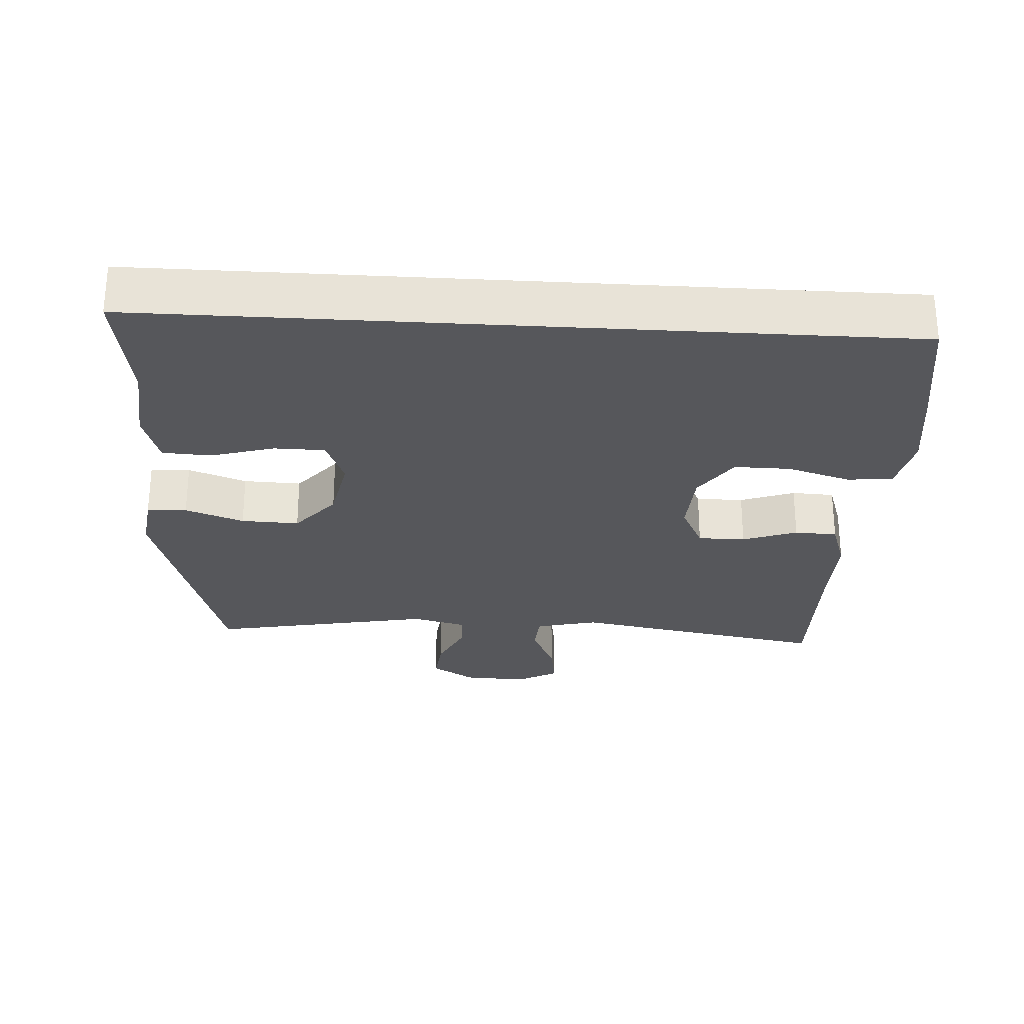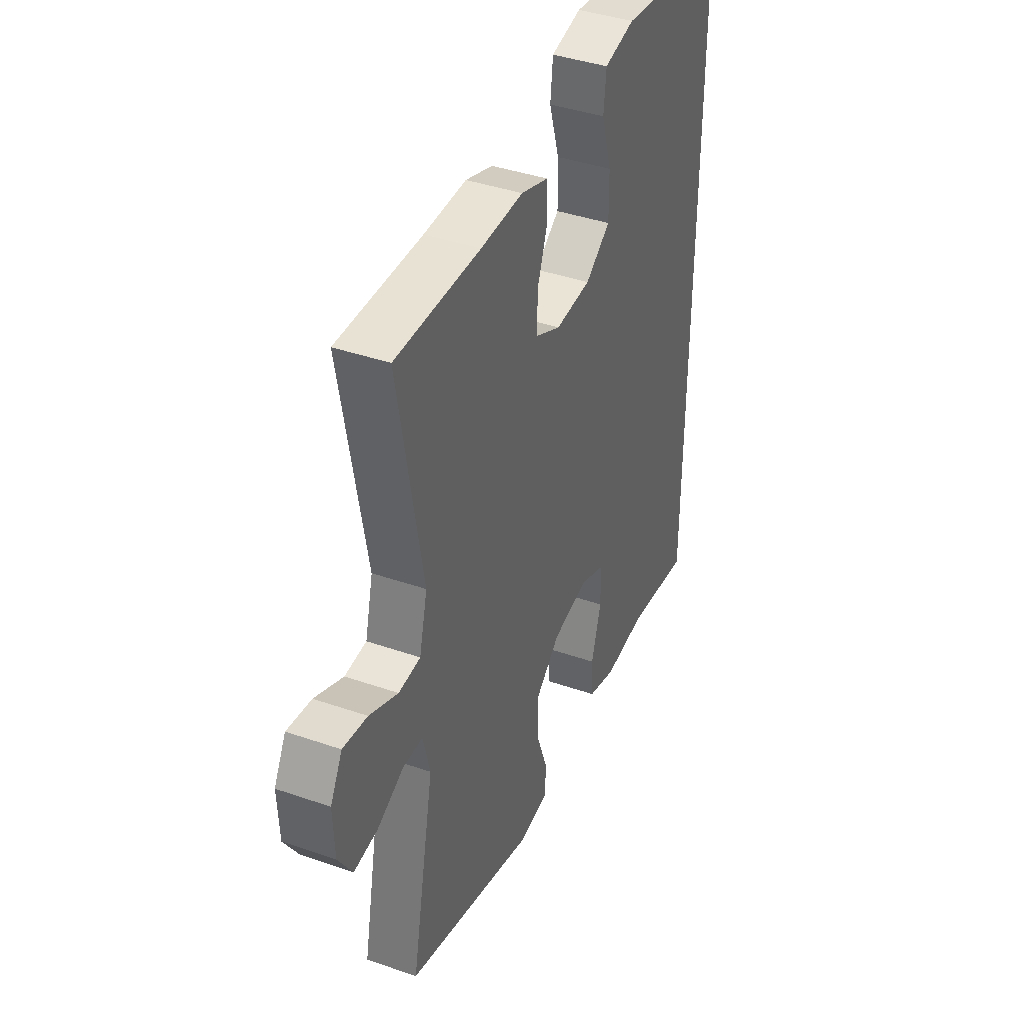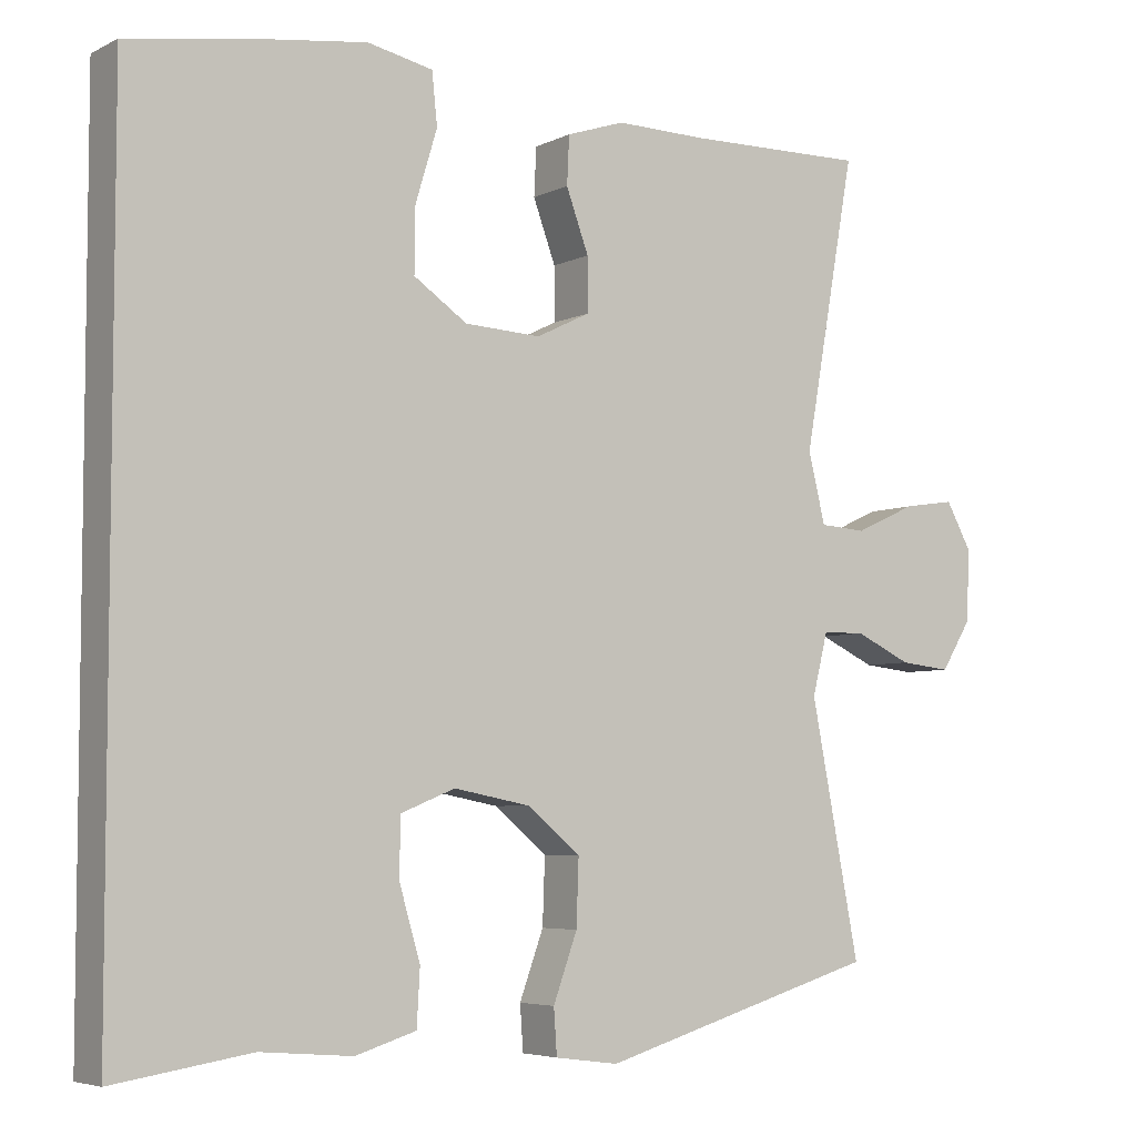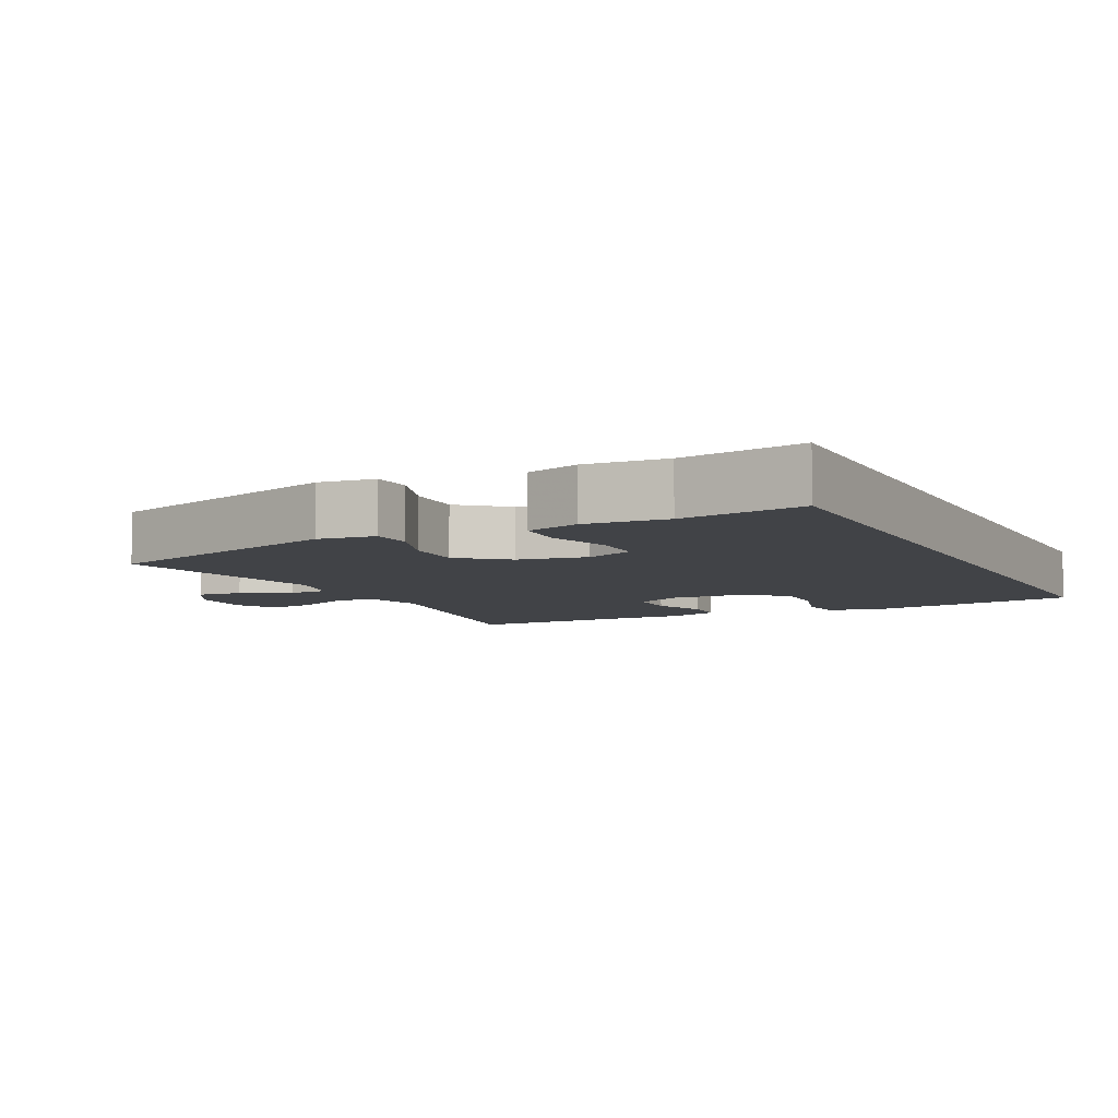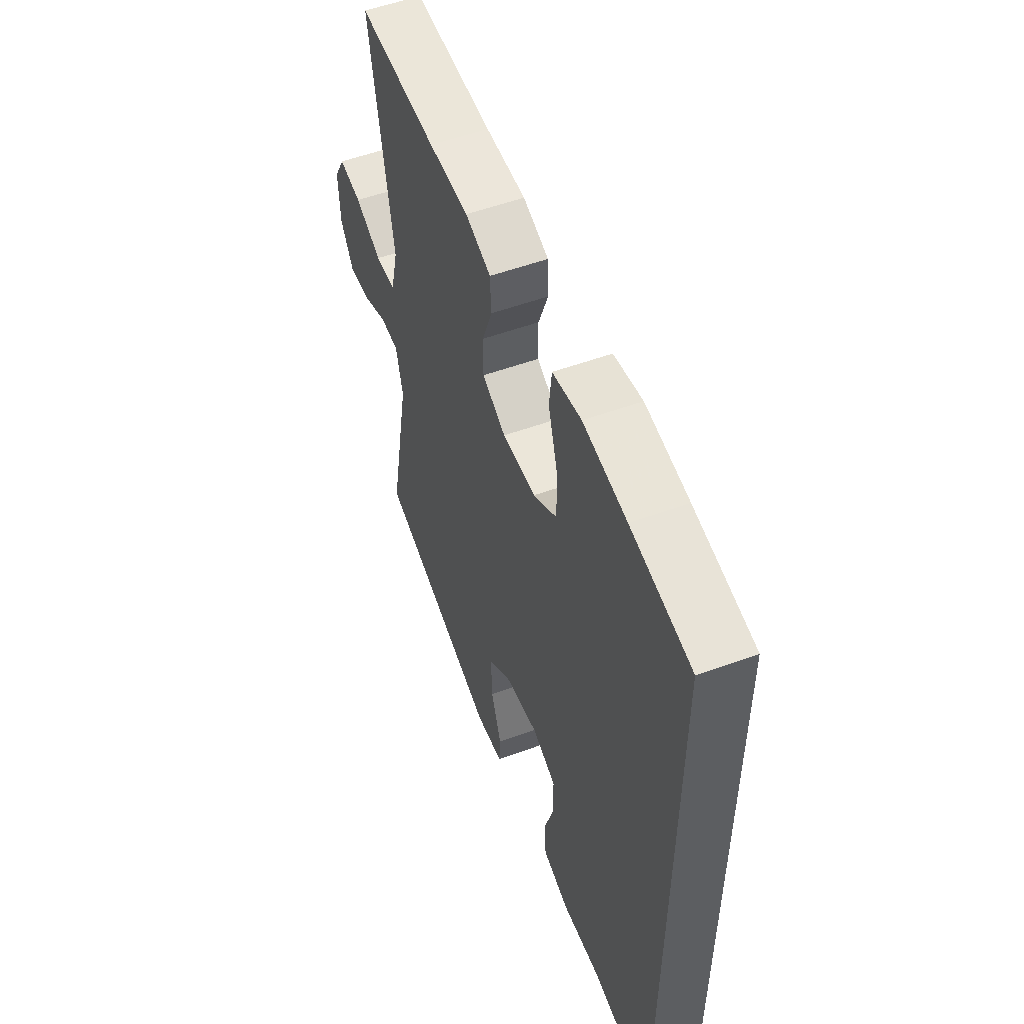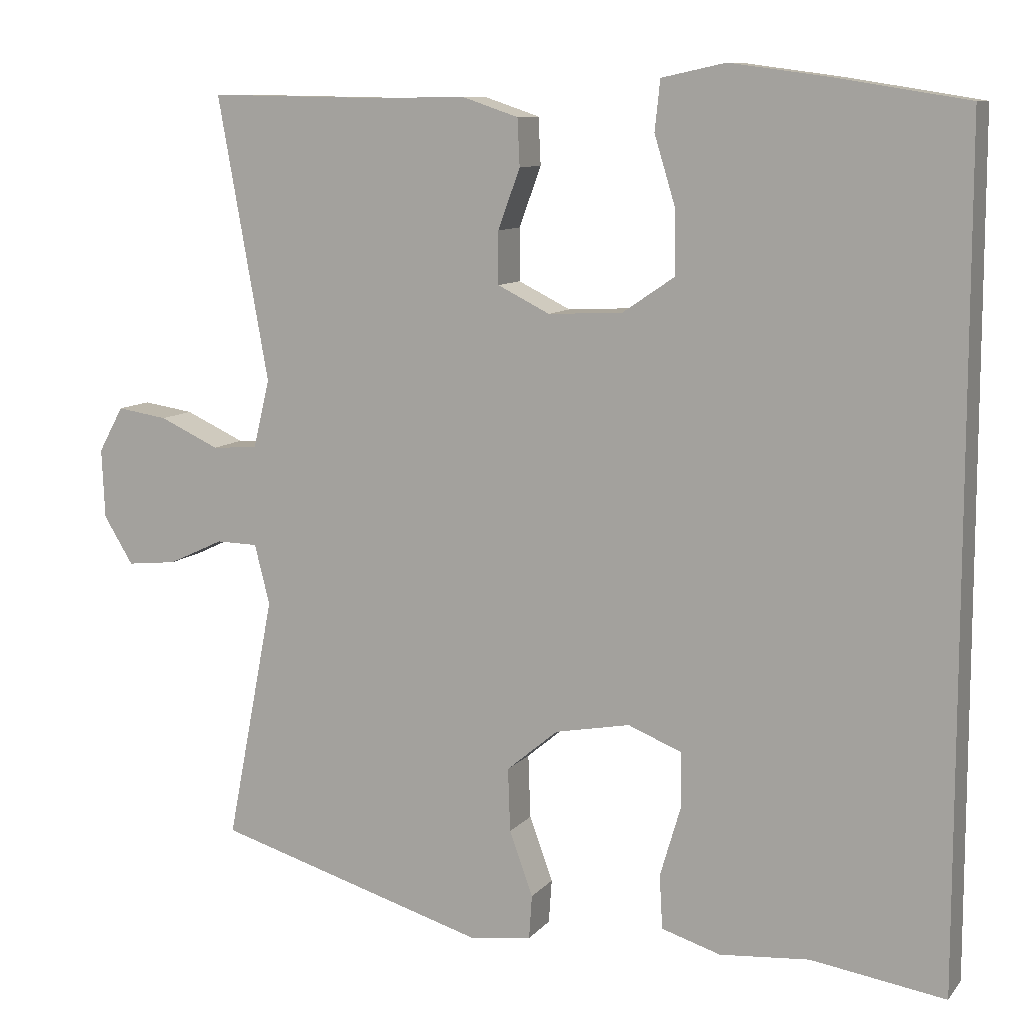
<metadata>
{"format":"obj","ext":"obj","renderer":"f3d","projection":"perspective","resolution":1024,"background":"white","views":[{"elev":-27.3,"azim":-93.5,"up":"+Y"},{"elev":40.6,"azim":113.0,"up":"+Z"},{"elev":-5.3,"azim":-34.1,"up":"+Z"},{"elev":-6.9,"azim":-153.1,"up":"+Y"},{"elev":54.8,"azim":-111.0,"up":"+Z"},{"elev":9.8,"azim":-157.3,"up":"+Z"}]}
</metadata>
<code>
v 0.5 0.07 -0.5
v 0.14 0.07 -0.606
v 0.058 0.07 -0.595
v 0.054 0.07 -0.537
v 0.085 0.07 -0.452
v 0.088 0.07 -0.368
v 0.02 0.07 -0.311
v -0.079 0.07 -0.292
v -0.149 0.07 -0.32
v -0.15 0.07 -0.394
v -0.123 0.07 -0.486
v -0.127 0.07 -0.557
v -0.205 0.07 -0.581
v -0.323 0.07 -0.571
v -0.5 0.07 -0.598
v -0.5 0.07 0.494
v -0.324 0.07 0.522
v -0.197 0.07 0.539
v -0.113 0.07 0.521
v -0.106 0.07 0.455
v -0.134 0.07 0.363
v -0.135 0.07 0.281
v -0.066 0.07 0.234
v 0.032 0.07 0.229
v 0.101 0.07 0.263
v 0.101 0.07 0.332
v 0.072 0.07 0.411
v 0.075 0.07 0.473
v 0.15 0.07 0.498
v 0.267 0.07 0.496
v 0.5 0.07 0.5
v 0.433 0.07 0.126
v 0.455 0.07 0.036
v 0.515 0.07 0.032
v 0.594 0.07 0.068
v 0.661 0.07 0.078
v 0.694 0.07 0.018
v 0.69 0.07 -0.074
v 0.651 0.07 -0.137
v 0.585 0.07 -0.13
v 0.512 0.07 -0.096
v 0.457 0.07 -0.097
v 0.437 0.07 -0.176
v 0.5 0 -0.5
v 0.14 0 -0.606
v 0.058 0 -0.595
v 0.054 0 -0.537
v 0.085 0 -0.452
v 0.088 0 -0.368
v 0.02 0 -0.311
v -0.079 0 -0.292
v -0.149 0 -0.32
v -0.15 0 -0.394
v -0.123 0 -0.486
v -0.127 0 -0.557
v -0.205 0 -0.581
v -0.323 0 -0.571
v -0.5 0 -0.598
v -0.5 0 0.494
v -0.324 0 0.522
v -0.197 0 0.539
v -0.113 0 0.521
v -0.106 0 0.455
v -0.134 0 0.363
v -0.135 0 0.281
v -0.066 0 0.234
v 0.032 0 0.229
v 0.101 0 0.263
v 0.101 0 0.332
v 0.072 0 0.411
v 0.075 0 0.473
v 0.15 0 0.498
v 0.267 0 0.496
v 0.5 0 0.5
v 0.433 0 0.126
v 0.455 0 0.036
v 0.515 0 0.032
v 0.594 0 0.068
v 0.661 0 0.078
v 0.694 0 0.018
v 0.69 0 -0.074
v 0.651 0 -0.137
v 0.585 0 -0.13
v 0.512 0 -0.096
v 0.457 0 -0.097
v 0.437 0 -0.176
f 39 40 41
f 38 39 41
f 37 38 41
f 36 37 41
f 35 36 41
f 34 35 41
f 33 34 41 42
f 32 33 42 43
f 30 31 32
f 30 32 43
f 29 30 43
f 28 29 43
f 27 28 43
f 26 27 43
f 19 20 21
f 18 19 21
f 17 18 21
f 16 17 21
f 15 16 21
f 14 15 21 22
f 12 13 14
f 11 12 14
f 10 11 14
f 9 10 14
f 9 14 22 23
f 3 4 5
f 2 3 5
f 1 2 5
f 43 1 5
f 43 5 6
f 25 26 43
f 43 6 7
f 25 43 7
f 24 25 7
f 8 9 23 24
f 7 8 24
f 84 83 82
f 84 82 81
f 84 81 80
f 84 80 79
f 84 79 78
f 84 78 77
f 85 84 77 76
f 86 85 76 75
f 75 74 73
f 86 75 73
f 86 73 72
f 86 72 71
f 86 71 70
f 86 70 69
f 64 63 62
f 64 62 61
f 64 61 60
f 64 60 59
f 64 59 58
f 65 64 58 57
f 57 56 55
f 57 55 54
f 57 54 53
f 57 53 52
f 66 65 57 52
f 48 47 46
f 48 46 45
f 48 45 44
f 48 44 86
f 49 48 86
f 86 69 68
f 50 49 86
f 50 86 68
f 50 68 67
f 67 66 52 51
f 67 51 50
f 1 44 45 2
f 2 45 46 3
f 3 46 47 4
f 4 47 48 5
f 5 48 49 6
f 6 49 50 7
f 7 50 51 8
f 8 51 52 9
f 9 52 53 10
f 10 53 54 11
f 11 54 55 12
f 12 55 56 13
f 13 56 57 14
f 14 57 58 15
f 15 58 59 16
f 16 59 60 17
f 17 60 61 18
f 18 61 62 19
f 19 62 63 20
f 20 63 64 21
f 21 64 65 22
f 22 65 66 23
f 23 66 67 24
f 24 67 68 25
f 25 68 69 26
f 26 69 70 27
f 27 70 71 28
f 28 71 72 29
f 29 72 73 30
f 30 73 74 31
f 31 74 75 32
f 32 75 76 33
f 33 76 77 34
f 34 77 78 35
f 35 78 79 36
f 36 79 80 37
f 37 80 81 38
f 38 81 82 39
f 39 82 83 40
f 40 83 84 41
f 41 84 85 42
f 42 85 86 43
f 43 86 44 1

</code>
